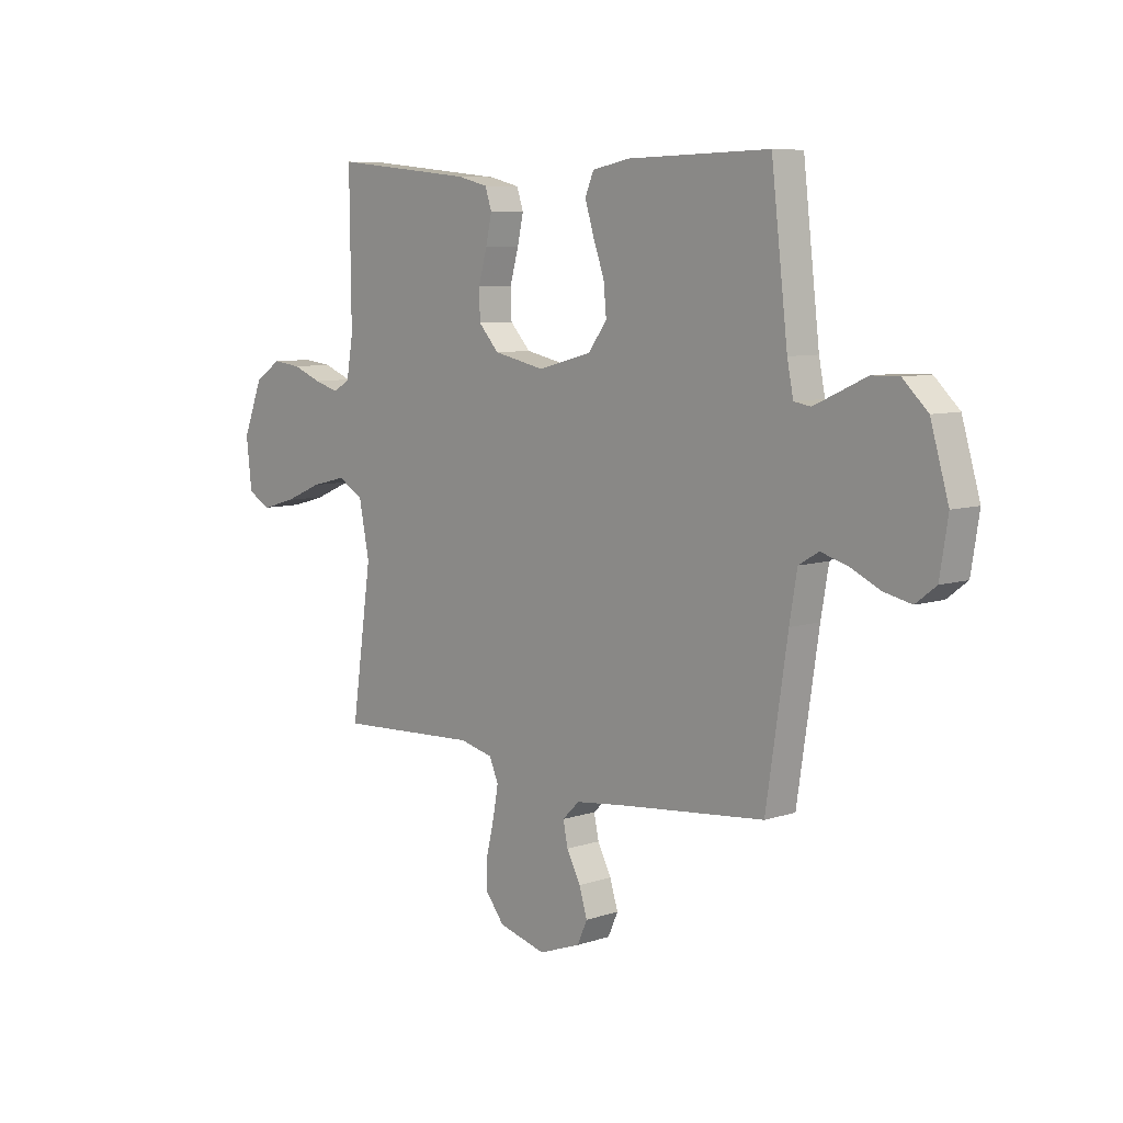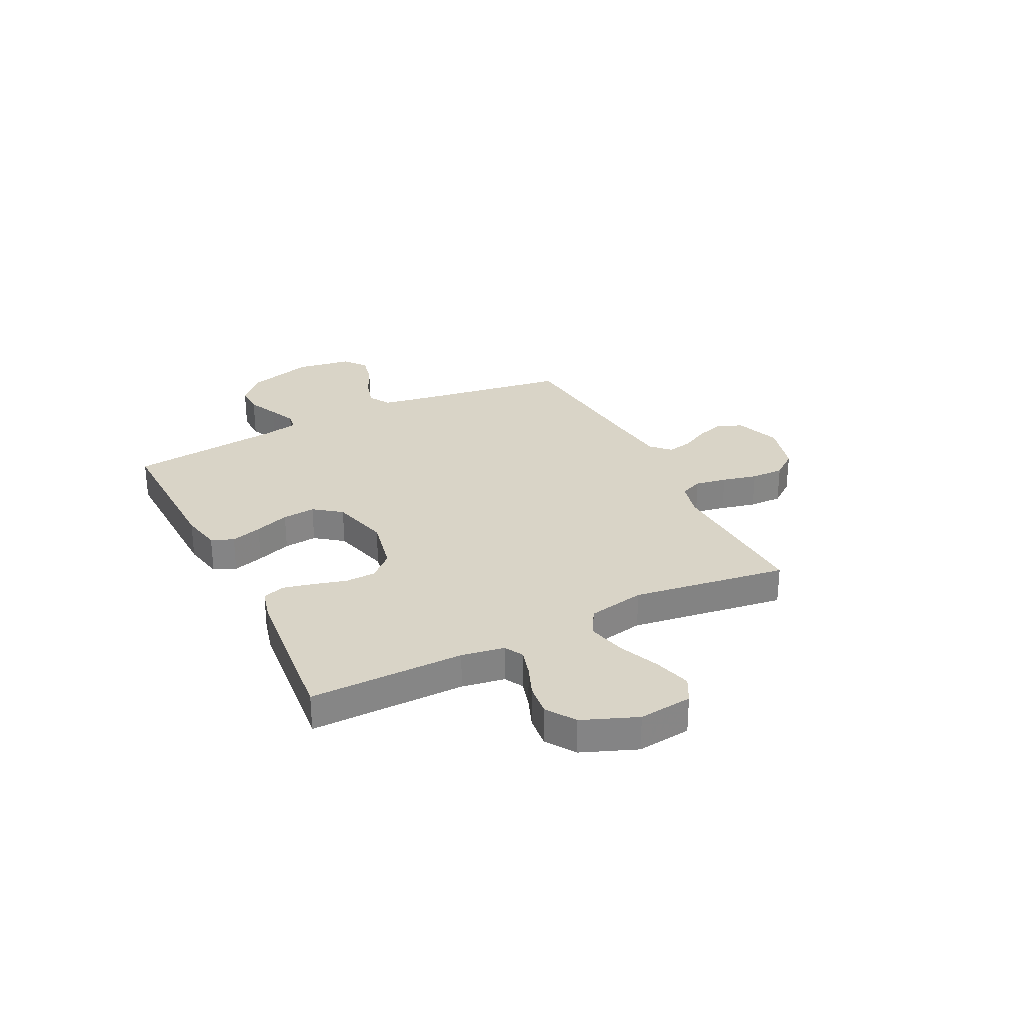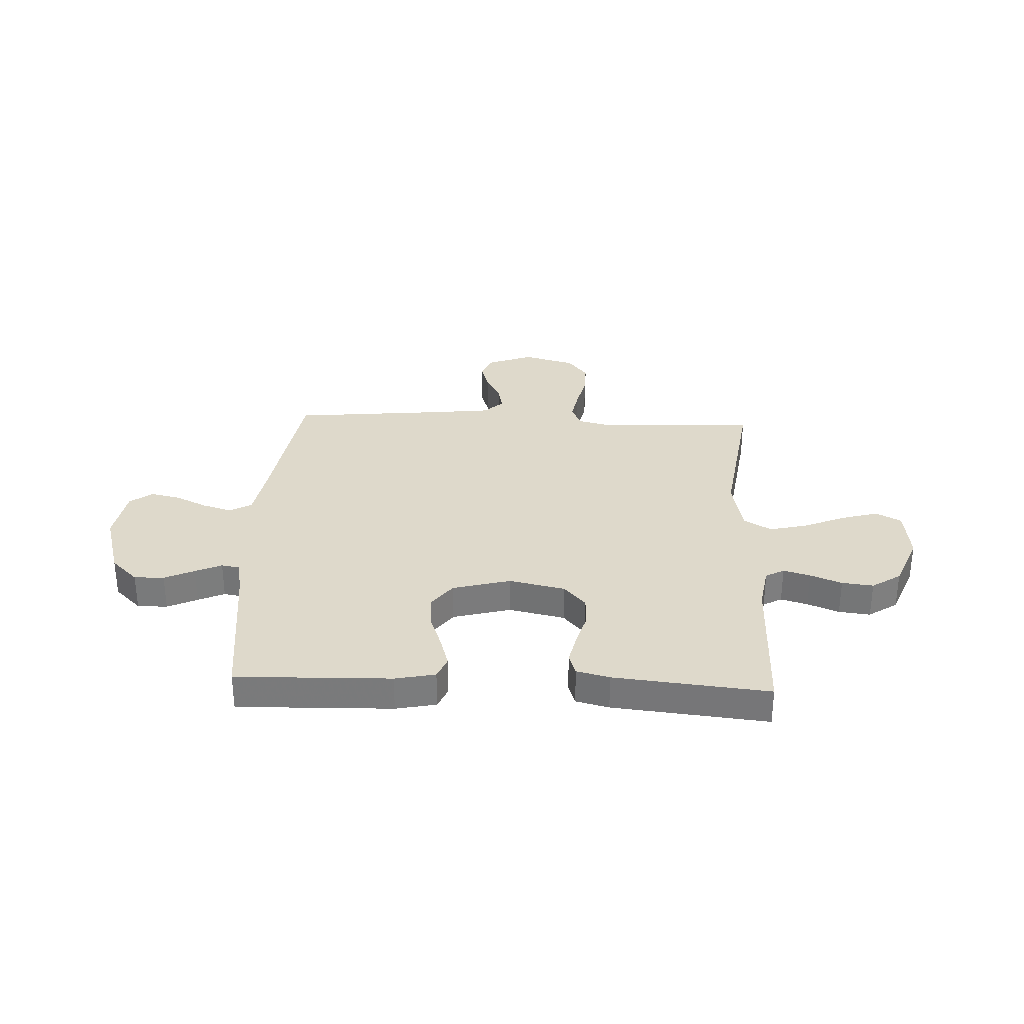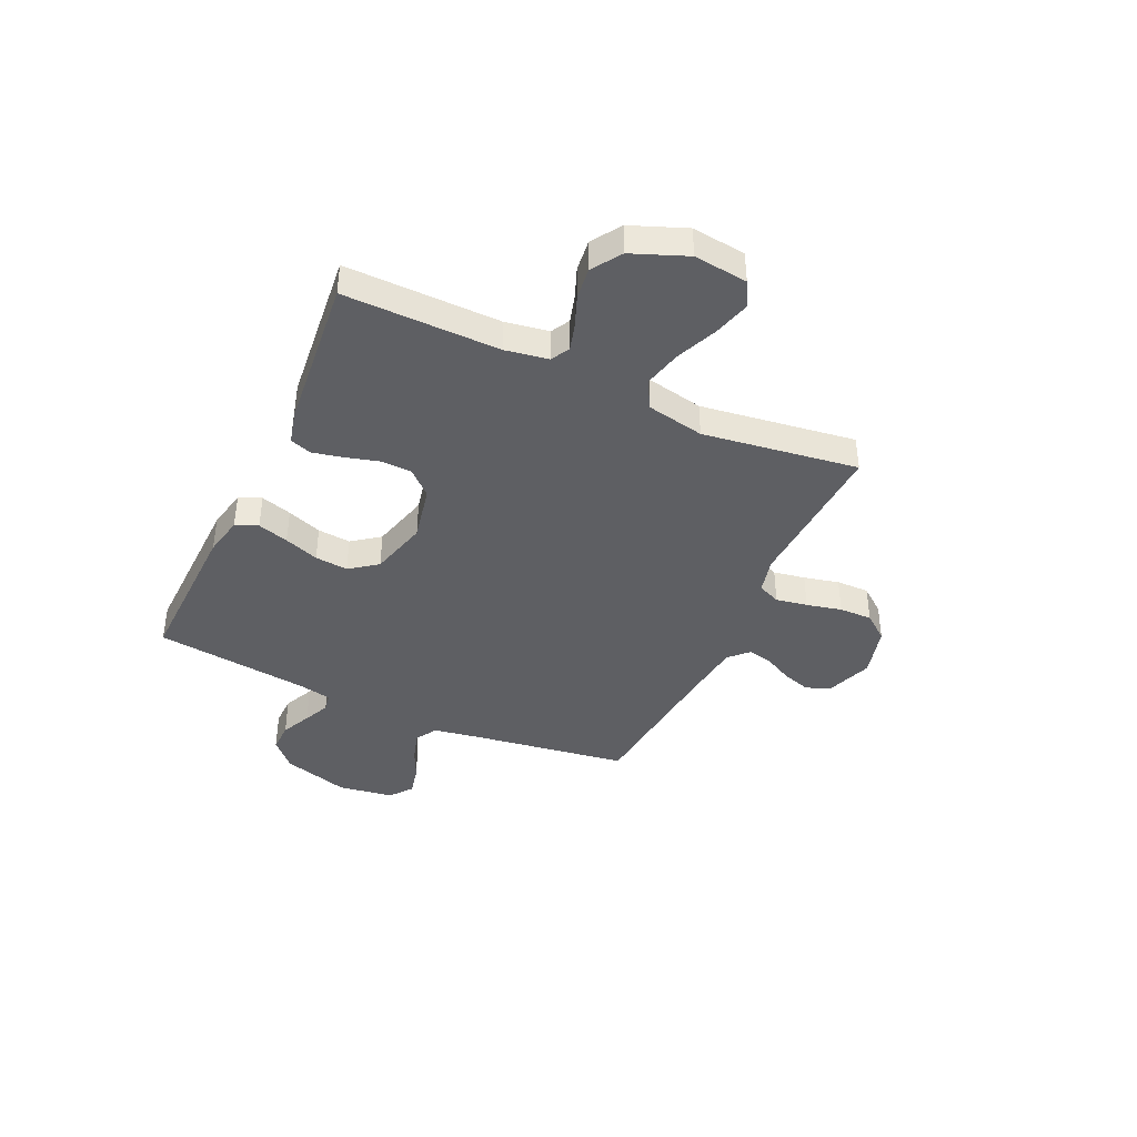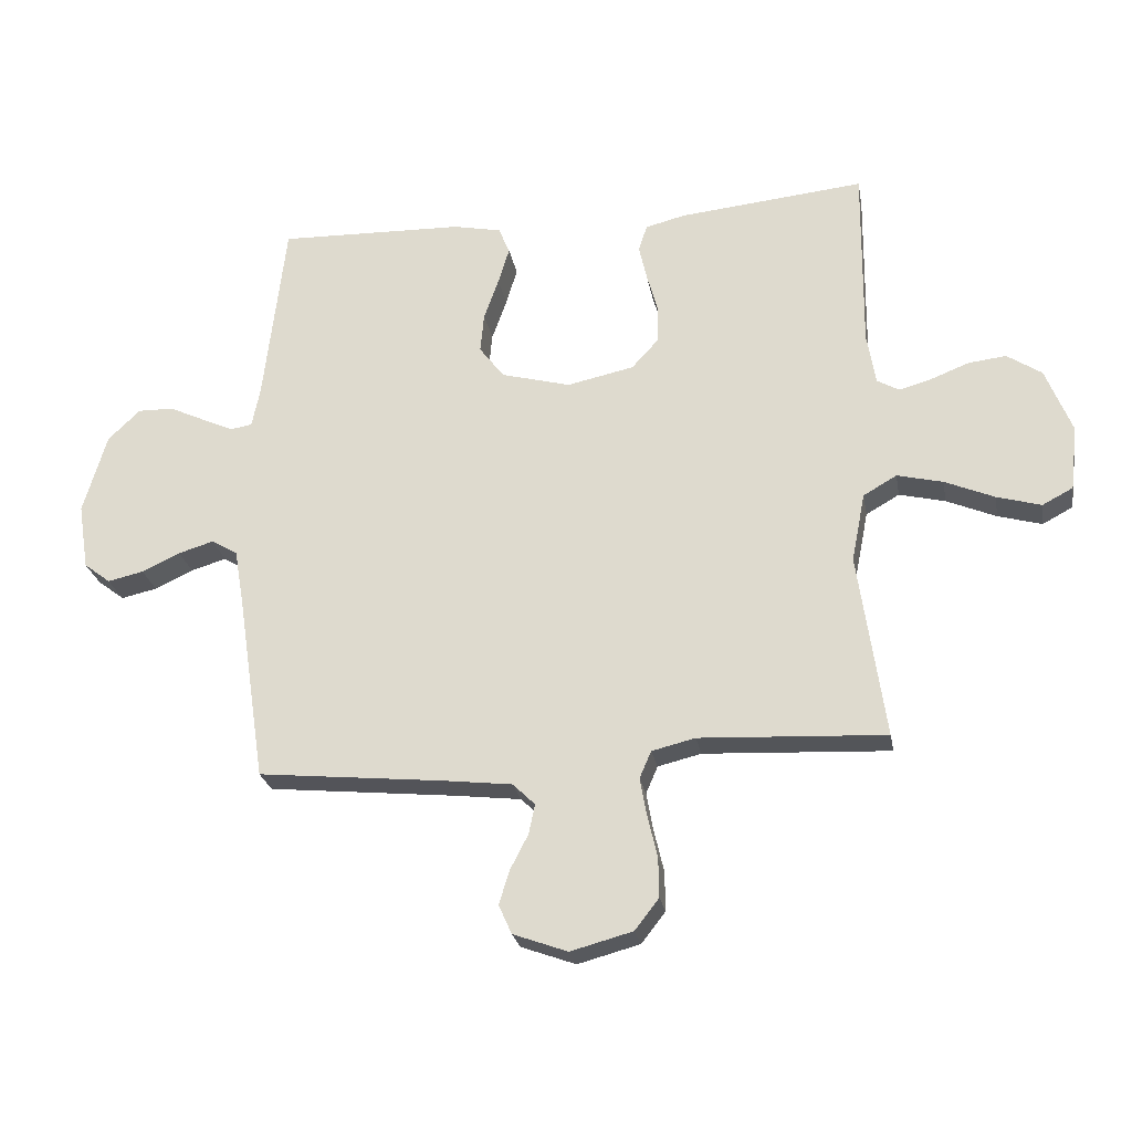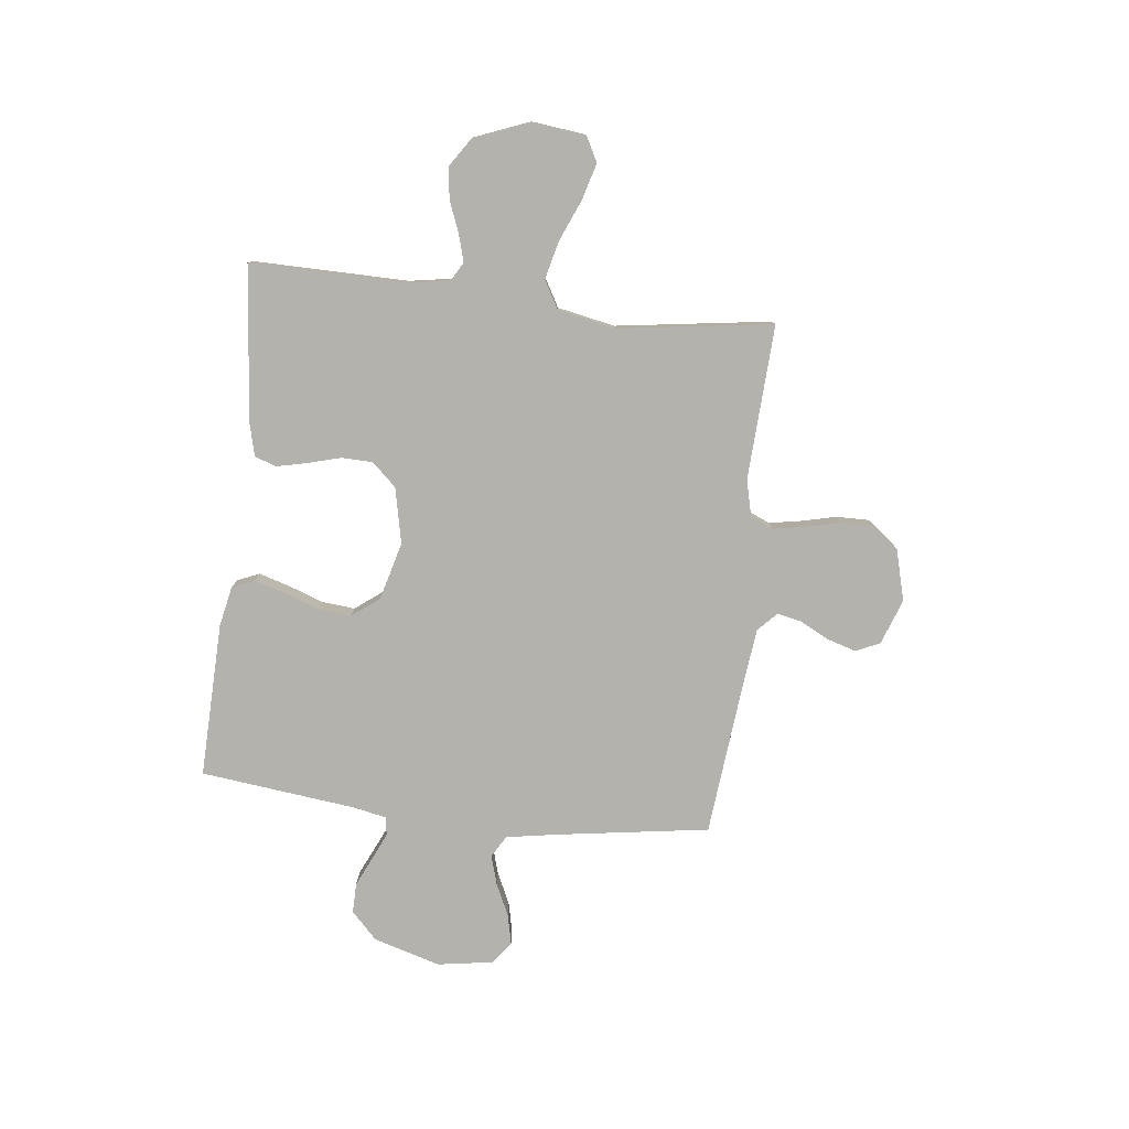
<metadata>
{"format":"obj","ext":"obj","renderer":"f3d","projection":"perspective","resolution":1024,"background":"white","views":[{"elev":7.7,"azim":-132.7,"up":"+Z"},{"elev":28.8,"azim":63.5,"up":"+Y"},{"elev":31.8,"azim":2.6,"up":"+Y"},{"elev":-40.7,"azim":65.2,"up":"+Y"},{"elev":-24.9,"azim":10.0,"up":"+Z"},{"elev":-79.5,"azim":83.4,"up":"+Y"}]}
</metadata>
<code>
v 0.5 0.07 -0.5
v 0.2 0.07 -0.485
v 0.13 0.07 -0.502
v 0.111 0.07 -0.546
v 0.122 0.07 -0.607
v 0.138 0.07 -0.675
v 0.139 0.07 -0.739
v 0.1 0.07 -0.789
v 0 0.07 -0.816
v -0.088 0.07 -0.784
v -0.109 0.07 -0.737
v -0.092 0.07 -0.682
v -0.063 0.07 -0.626
v -0.053 0.07 -0.578
v -0.089 0.07 -0.543
v -0.2 0.07 -0.53
v -0.5 0.07 -0.5
v -0.545 0.07 -0.2
v -0.561 0.07 -0.106
v -0.603 0.07 -0.081
v -0.66 0.07 -0.098
v -0.722 0.07 -0.127
v -0.78 0.07 -0.14
v -0.823 0.07 -0.107
v -0.84 0.07 0
v -0.802 0.07 0.13
v -0.75 0.07 0.18
v -0.692 0.07 0.179
v -0.634 0.07 0.152
v -0.583 0.07 0.129
v -0.548 0.07 0.135
v -0.535 0.07 0.2
v -0.5 0.07 0.5
v -0.2 0.07 0.492
v -0.122 0.07 0.476
v -0.104 0.07 0.433
v -0.122 0.07 0.373
v -0.146 0.07 0.306
v -0.152 0.07 0.242
v -0.112 0.07 0.189
v 0 0.07 0.159
v 0.108 0.07 0.182
v 0.151 0.07 0.229
v 0.153 0.07 0.289
v 0.135 0.07 0.354
v 0.122 0.07 0.412
v 0.136 0.07 0.454
v 0.2 0.07 0.47
v 0.5 0.07 0.5
v 0.497 0.07 0.2
v 0.511 0.07 0.117
v 0.547 0.07 0.097
v 0.599 0.07 0.112
v 0.66 0.07 0.136
v 0.721 0.07 0.143
v 0.777 0.07 0.106
v 0.819 0.07 0
v 0.807 0.07 -0.104
v 0.758 0.07 -0.13
v 0.687 0.07 -0.11
v 0.607 0.07 -0.076
v 0.533 0.07 -0.058
v 0.479 0.07 -0.089
v 0.457 0.07 -0.2
v 0.5 0 -0.5
v 0.2 0 -0.485
v 0.13 0 -0.502
v 0.111 0 -0.546
v 0.122 0 -0.607
v 0.138 0 -0.675
v 0.139 0 -0.739
v 0.1 0 -0.789
v 0 0 -0.816
v -0.088 0 -0.784
v -0.109 0 -0.737
v -0.092 0 -0.682
v -0.063 0 -0.626
v -0.053 0 -0.578
v -0.089 0 -0.543
v -0.2 0 -0.53
v -0.5 0 -0.5
v -0.545 0 -0.2
v -0.561 0 -0.106
v -0.603 0 -0.081
v -0.66 0 -0.098
v -0.722 0 -0.127
v -0.78 0 -0.14
v -0.823 0 -0.107
v -0.84 0 0
v -0.802 0 0.13
v -0.75 0 0.18
v -0.692 0 0.179
v -0.634 0 0.152
v -0.583 0 0.129
v -0.548 0 0.135
v -0.535 0 0.2
v -0.5 0 0.5
v -0.2 0 0.492
v -0.122 0 0.476
v -0.104 0 0.433
v -0.122 0 0.373
v -0.146 0 0.306
v -0.152 0 0.242
v -0.112 0 0.189
v 0 0 0.159
v 0.108 0 0.182
v 0.151 0 0.229
v 0.153 0 0.289
v 0.135 0 0.354
v 0.122 0 0.412
v 0.136 0 0.454
v 0.2 0 0.47
v 0.5 0 0.5
v 0.497 0 0.2
v 0.511 0 0.117
v 0.547 0 0.097
v 0.599 0 0.112
v 0.66 0 0.136
v 0.721 0 0.143
v 0.777 0 0.106
v 0.819 0 0
v 0.807 0 -0.104
v 0.758 0 -0.13
v 0.687 0 -0.11
v 0.607 0 -0.076
v 0.533 0 -0.058
v 0.479 0 -0.089
v 0.457 0 -0.2
f 59 60 61
f 58 59 61
f 57 58 61
f 56 57 61
f 55 56 61
f 54 55 61
f 53 54 61
f 52 53 61 62
f 51 52 62 63
f 48 49 50
f 47 48 50
f 46 47 50
f 45 46 50
f 44 45 50
f 51 63 64
f 50 51 64
f 44 50 64
f 43 44 64
f 36 37 38
f 35 36 38
f 34 35 38
f 33 34 38
f 32 33 38
f 31 32 38 39
f 27 28 29
f 26 27 29
f 25 26 29
f 24 25 29
f 23 24 29
f 22 23 29
f 21 22 29
f 20 21 29 30
f 19 20 30 31
f 16 17 18
f 31 39 40
f 19 31 40
f 18 19 40
f 16 18 40
f 15 16 40
f 11 12 13
f 10 11 13
f 9 10 13
f 8 9 13
f 7 8 13
f 6 7 13
f 5 6 13
f 4 5 13 14
f 64 1 2
f 43 64 2
f 42 43 2
f 15 40 41
f 14 15 41
f 4 14 41
f 3 4 41
f 2 3 41 42
f 125 124 123
f 125 123 122
f 125 122 121
f 125 121 120
f 125 120 119
f 125 119 118
f 125 118 117
f 126 125 117 116
f 127 126 116 115
f 114 113 112
f 114 112 111
f 114 111 110
f 114 110 109
f 114 109 108
f 128 127 115
f 128 115 114
f 128 114 108
f 128 108 107
f 102 101 100
f 102 100 99
f 102 99 98
f 102 98 97
f 102 97 96
f 103 102 96 95
f 93 92 91
f 93 91 90
f 93 90 89
f 93 89 88
f 93 88 87
f 93 87 86
f 93 86 85
f 94 93 85 84
f 95 94 84 83
f 82 81 80
f 104 103 95
f 104 95 83
f 104 83 82
f 104 82 80
f 104 80 79
f 77 76 75
f 77 75 74
f 77 74 73
f 77 73 72
f 77 72 71
f 77 71 70
f 77 70 69
f 78 77 69 68
f 66 65 128
f 66 128 107
f 66 107 106
f 105 104 79
f 105 79 78
f 105 78 68
f 105 68 67
f 106 105 67 66
f 1 65 66 2
f 2 66 67 3
f 3 67 68 4
f 4 68 69 5
f 5 69 70 6
f 6 70 71 7
f 7 71 72 8
f 8 72 73 9
f 9 73 74 10
f 10 74 75 11
f 11 75 76 12
f 12 76 77 13
f 13 77 78 14
f 14 78 79 15
f 15 79 80 16
f 16 80 81 17
f 17 81 82 18
f 18 82 83 19
f 19 83 84 20
f 20 84 85 21
f 21 85 86 22
f 22 86 87 23
f 23 87 88 24
f 24 88 89 25
f 25 89 90 26
f 26 90 91 27
f 27 91 92 28
f 28 92 93 29
f 29 93 94 30
f 30 94 95 31
f 31 95 96 32
f 32 96 97 33
f 33 97 98 34
f 34 98 99 35
f 35 99 100 36
f 36 100 101 37
f 37 101 102 38
f 38 102 103 39
f 39 103 104 40
f 40 104 105 41
f 41 105 106 42
f 42 106 107 43
f 43 107 108 44
f 44 108 109 45
f 45 109 110 46
f 46 110 111 47
f 47 111 112 48
f 48 112 113 49
f 49 113 114 50
f 50 114 115 51
f 51 115 116 52
f 52 116 117 53
f 53 117 118 54
f 54 118 119 55
f 55 119 120 56
f 56 120 121 57
f 57 121 122 58
f 58 122 123 59
f 59 123 124 60
f 60 124 125 61
f 61 125 126 62
f 62 126 127 63
f 63 127 128 64
f 64 128 65 1

</code>
